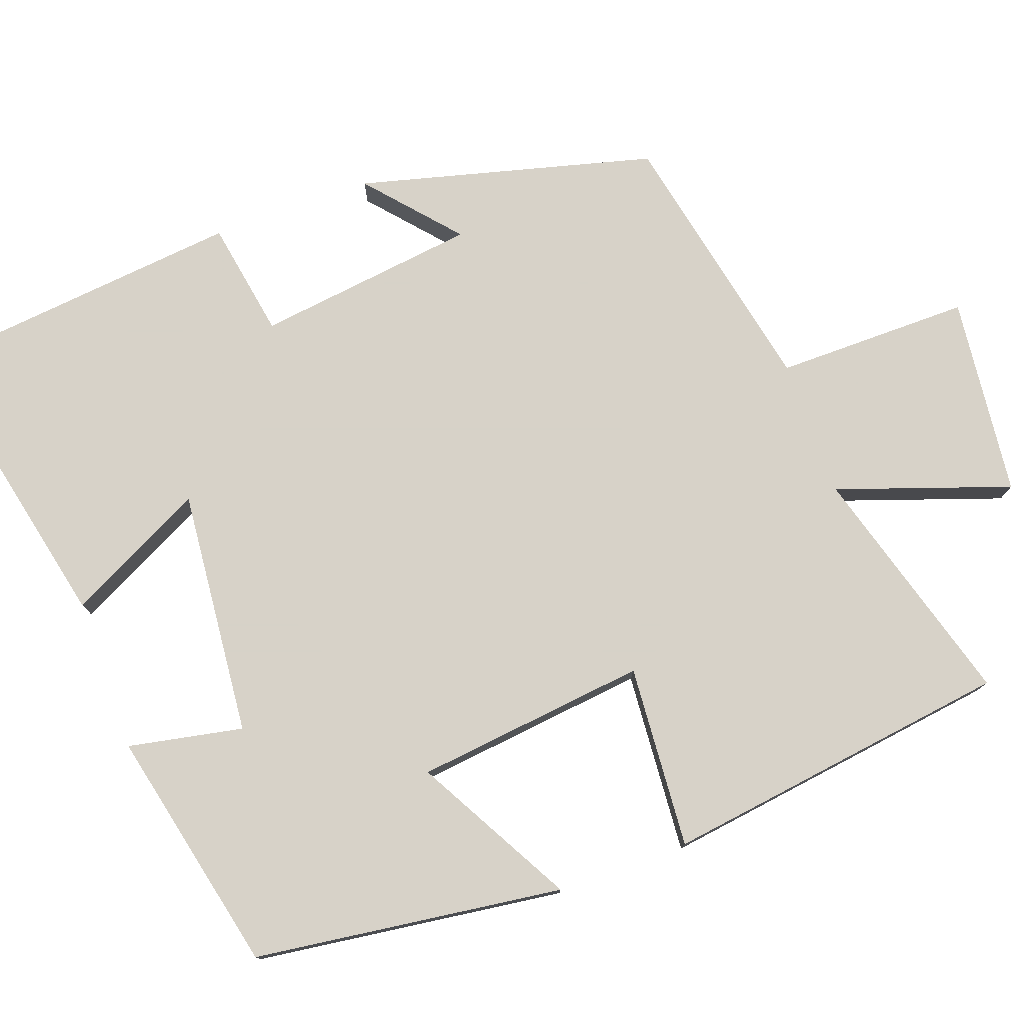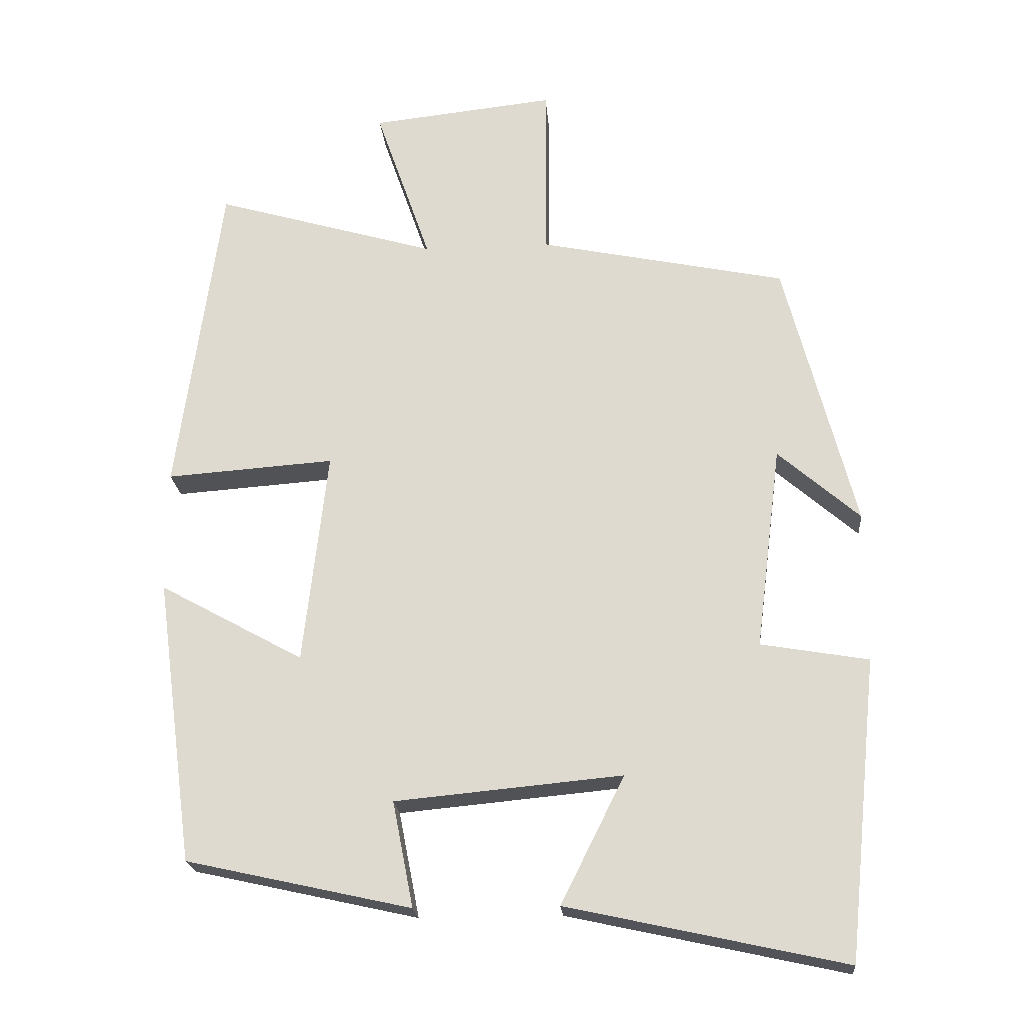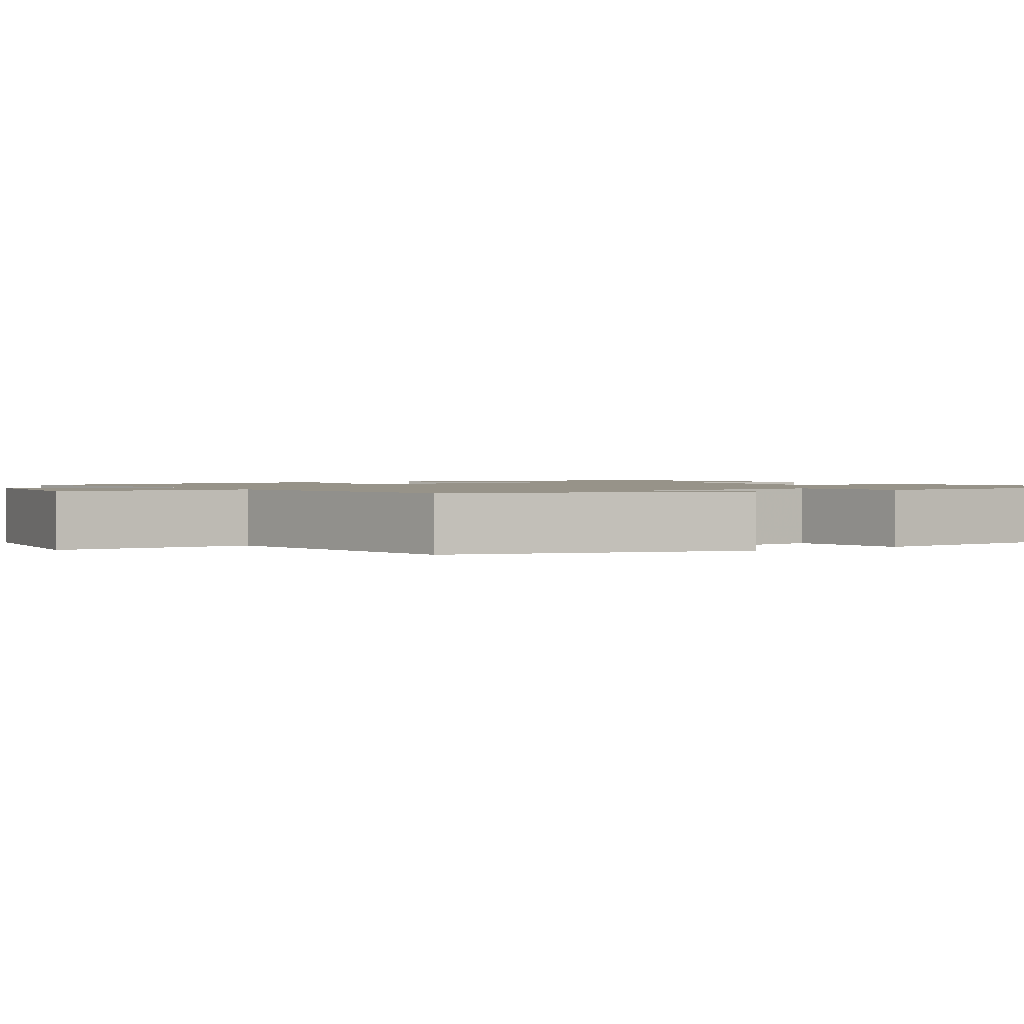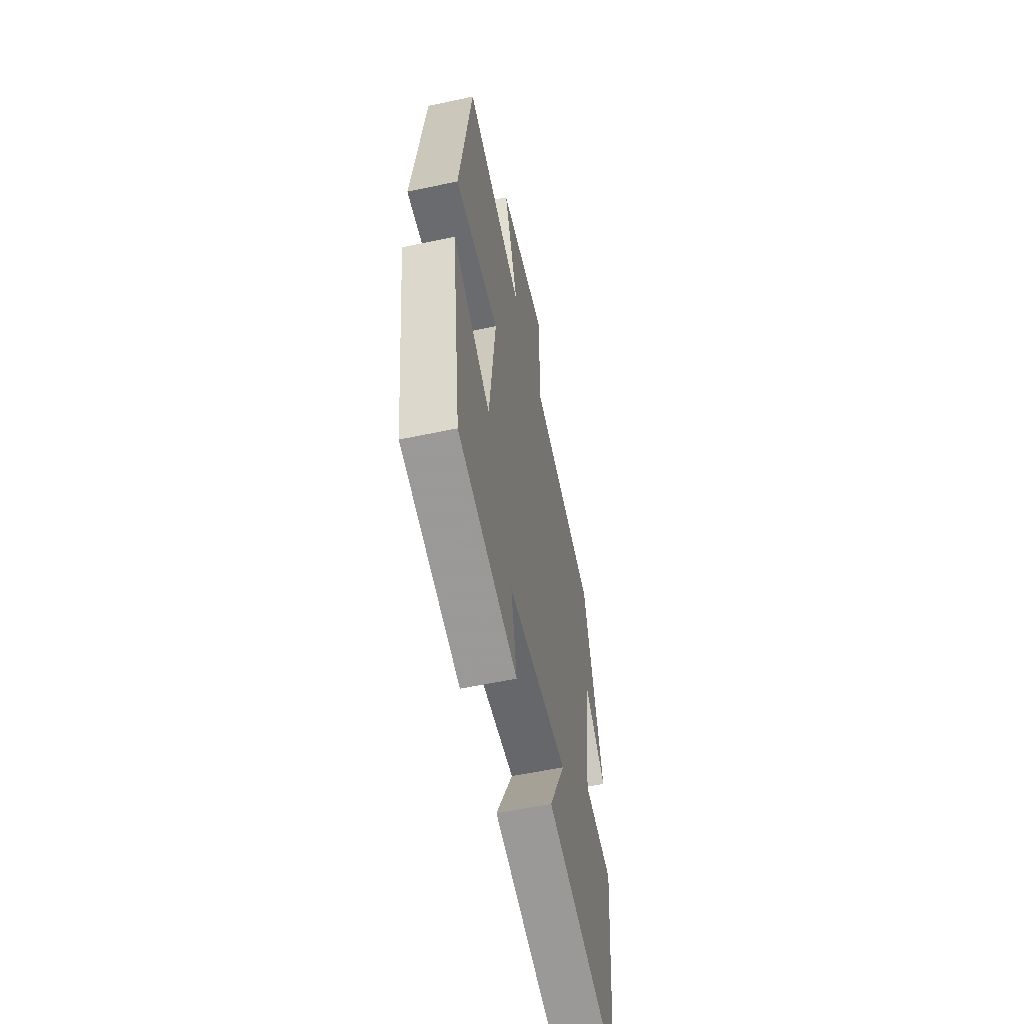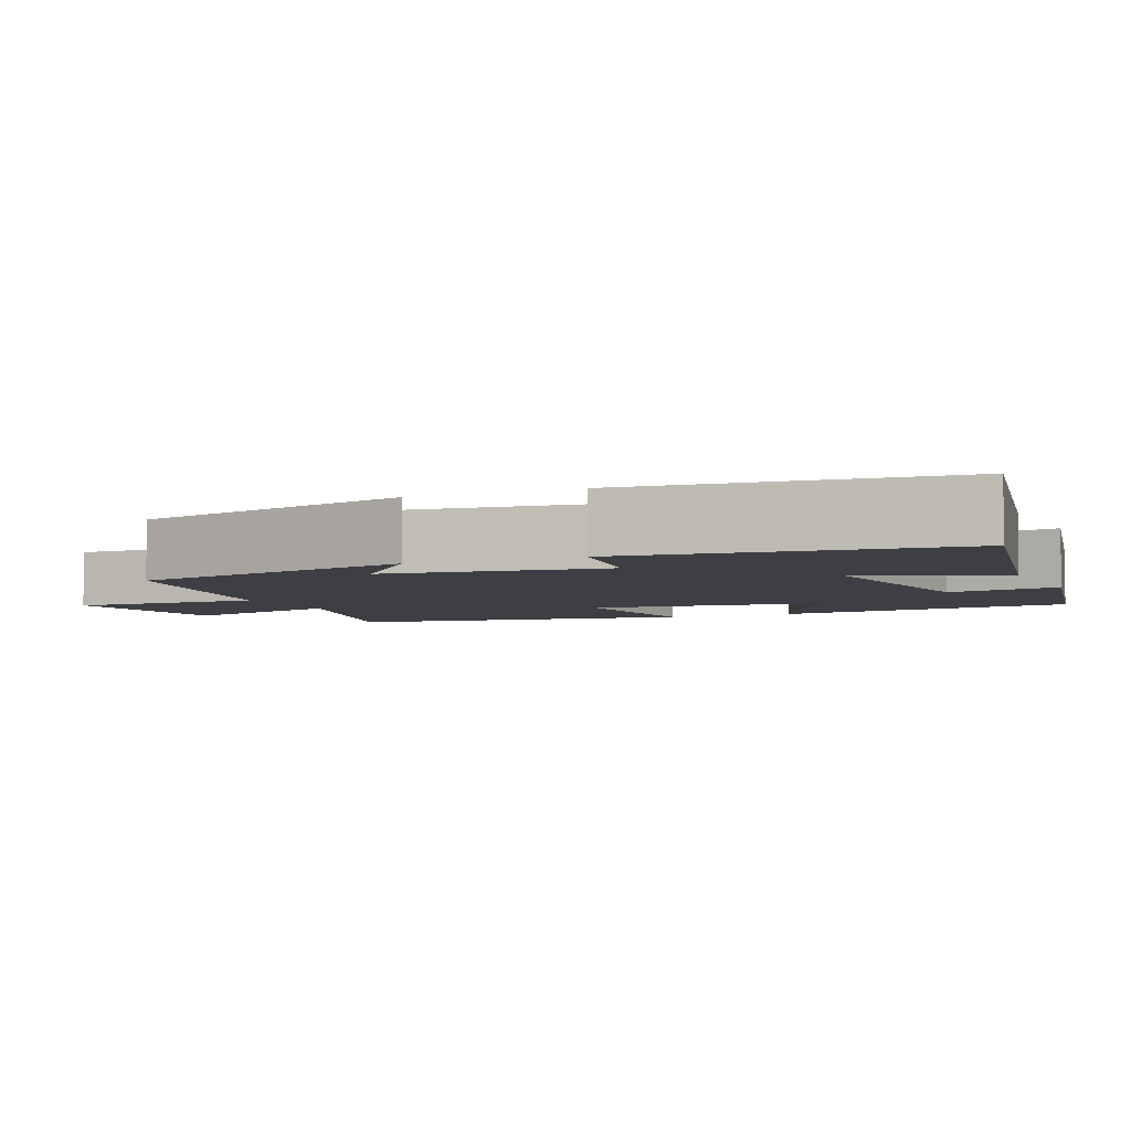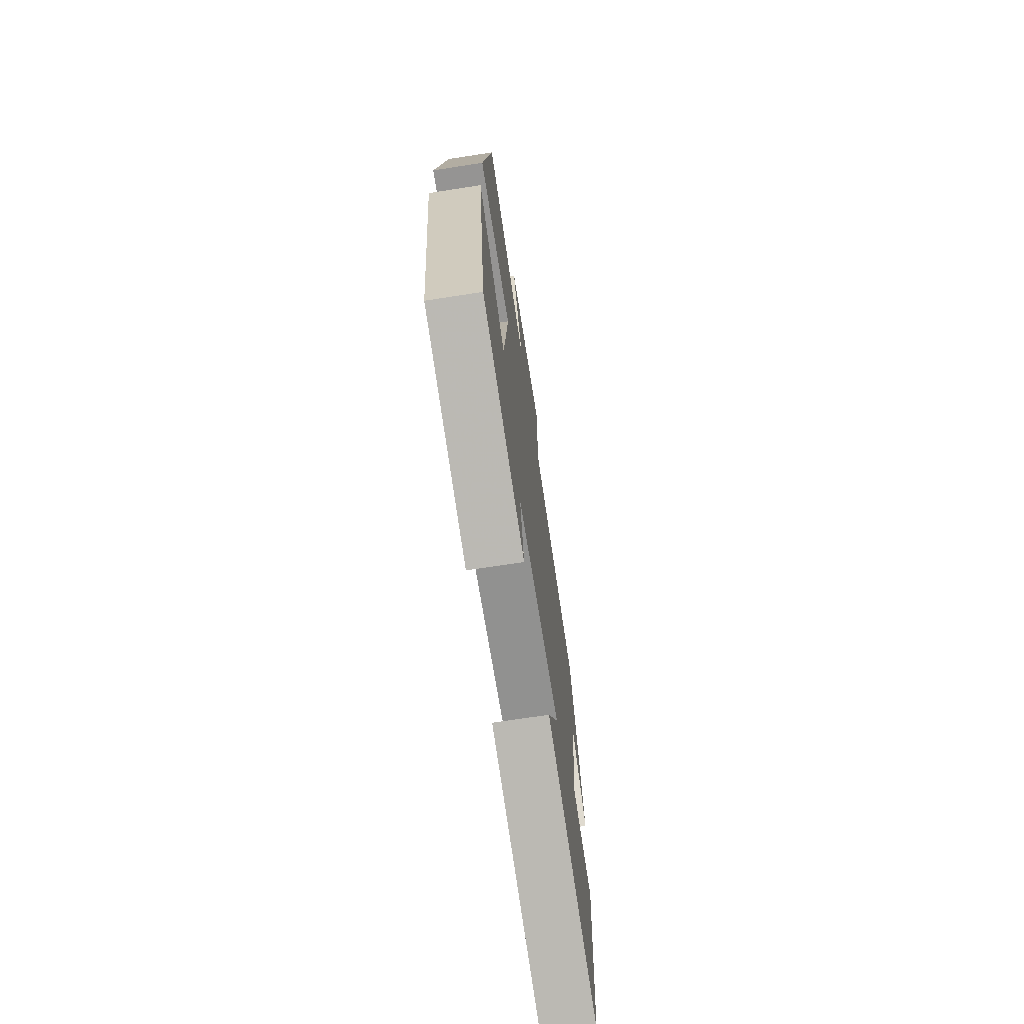
<metadata>
{"format":"obj","ext":"obj","renderer":"f3d","projection":"perspective","resolution":1024,"background":"white","views":[{"elev":77.4,"azim":-109.9,"up":"+Y"},{"elev":-21.1,"azim":4.7,"up":"+Z"},{"elev":1.5,"azim":58.9,"up":"+Y"},{"elev":-57.3,"azim":-77.5,"up":"+Z"},{"elev":-4.5,"azim":114.1,"up":"+Y"},{"elev":-71.2,"azim":-81.2,"up":"+Z"}]}
</metadata>
<code>
v -0.438 0.07 0.591
v -0.126 0.07 0.5
v -0.203 0.07 0.723
v 0.055 0.07 0.751
v 0.054 0.07 0.5
v 0.401 0.07 0.428
v 0.5 0.07 0.047
v 0.385 0.07 0.147
v 0.349 0.07 -0.139
v 0.5 0.07 -0.165
v 0.457 0.07 -0.585
v 0.068 0.07 -0.5
v 0.157 0.07 -0.322
v -0.161 0.07 -0.352
v -0.132 0.07 -0.5
v -0.447 0.07 -0.43
v -0.5 0.07 -0.031
v -0.298 0.07 -0.142
v -0.264 0.07 0.158
v -0.5 0.07 0.141
v -0.438 0 0.591
v -0.126 0 0.5
v -0.203 0 0.723
v 0.055 0 0.751
v 0.054 0 0.5
v 0.401 0 0.428
v 0.5 0 0.047
v 0.385 0 0.147
v 0.349 0 -0.139
v 0.5 0 -0.165
v 0.457 0 -0.585
v 0.068 0 -0.5
v 0.157 0 -0.322
v -0.161 0 -0.352
v -0.132 0 -0.5
v -0.447 0 -0.43
v -0.5 0 -0.031
v -0.298 0 -0.142
v -0.264 0 0.158
v -0.5 0 0.141
f 19 20 1 2
f 18 19 2
f 15 16 17 18
f 14 15 18
f 13 14 18 2
f 10 11 12 13
f 9 10 13
f 8 9 13 2
f 5 6 7 8
f 5 8 2 3
f 3 4 5
f 22 21 40 39
f 22 39 38
f 38 37 36 35
f 38 35 34
f 22 38 34 33
f 33 32 31 30
f 33 30 29
f 22 33 29 28
f 28 27 26 25
f 23 22 28 25
f 25 24 23
f 1 21 22 2
f 2 22 23 3
f 3 23 24 4
f 4 24 25 5
f 5 25 26 6
f 6 26 27 7
f 7 27 28 8
f 8 28 29 9
f 9 29 30 10
f 10 30 31 11
f 11 31 32 12
f 12 32 33 13
f 13 33 34 14
f 14 34 35 15
f 15 35 36 16
f 16 36 37 17
f 17 37 38 18
f 18 38 39 19
f 19 39 40 20
f 20 40 21 1

</code>
